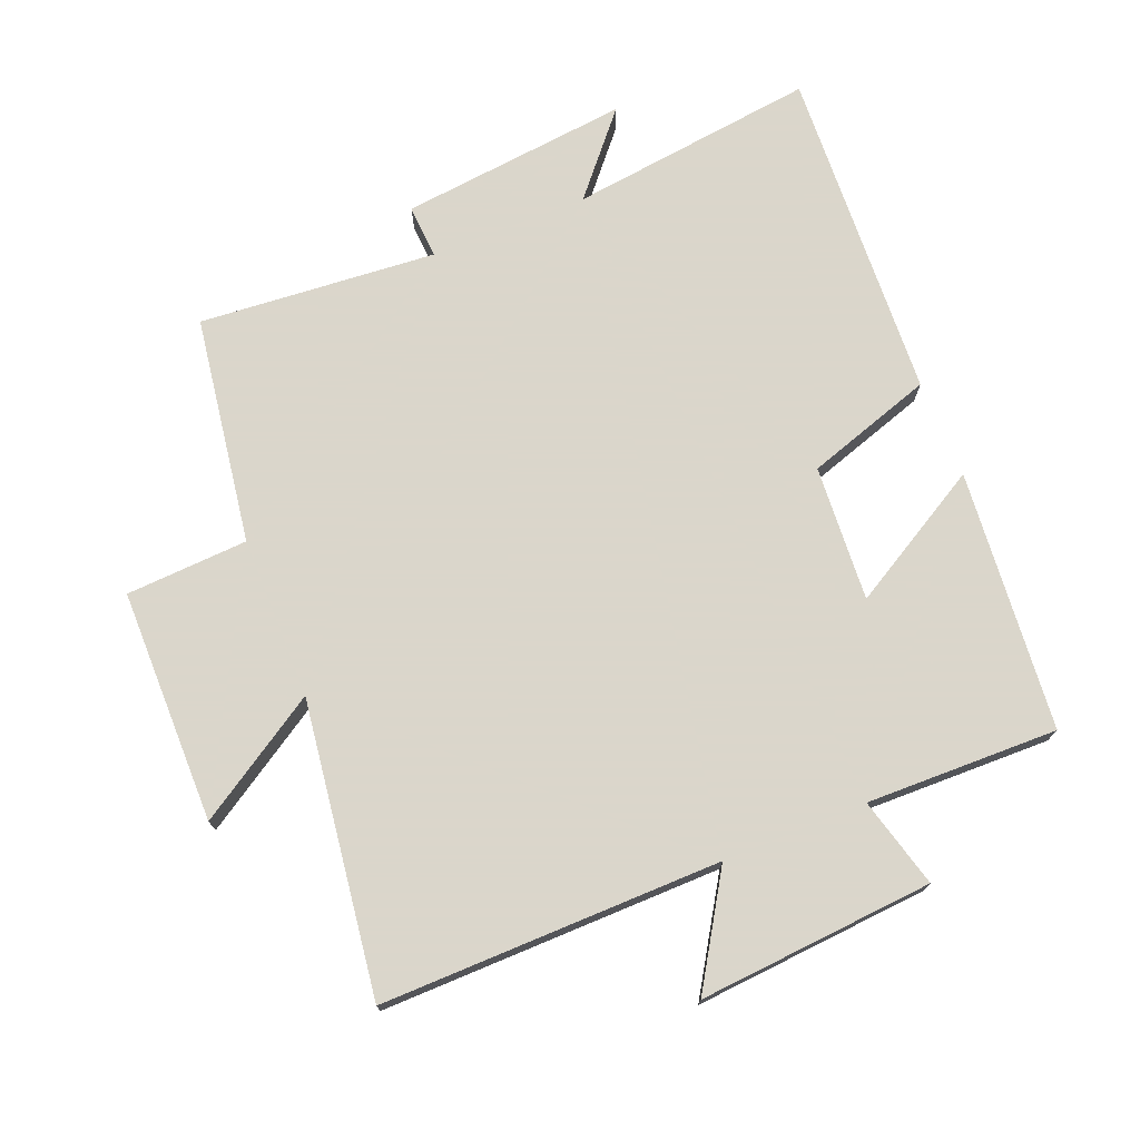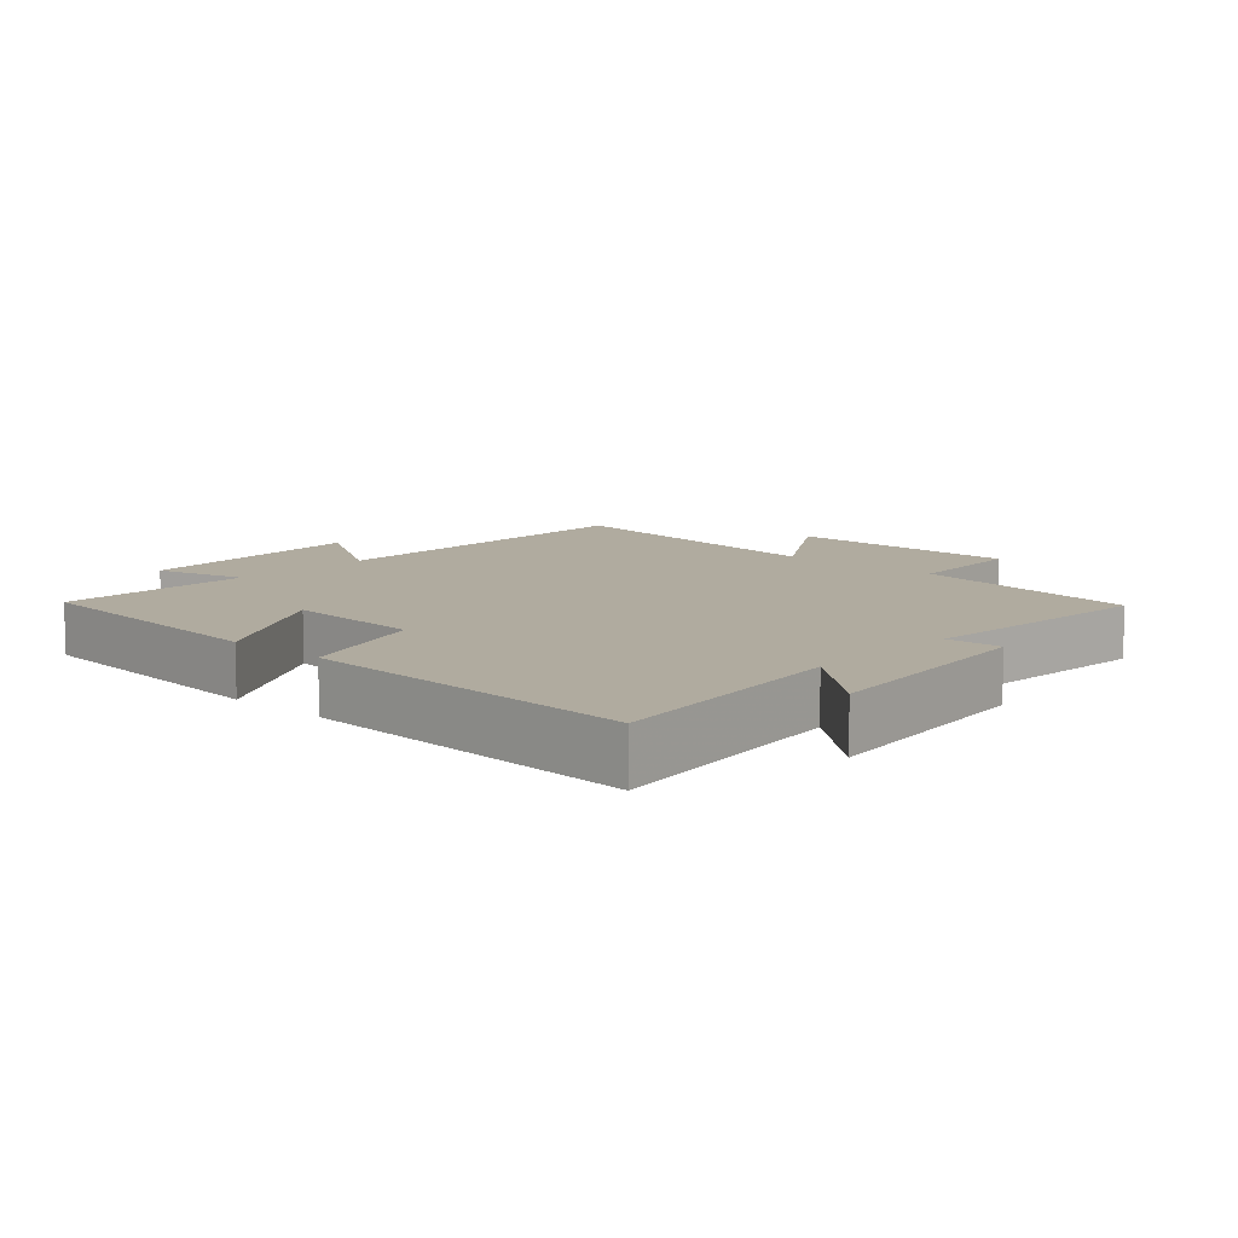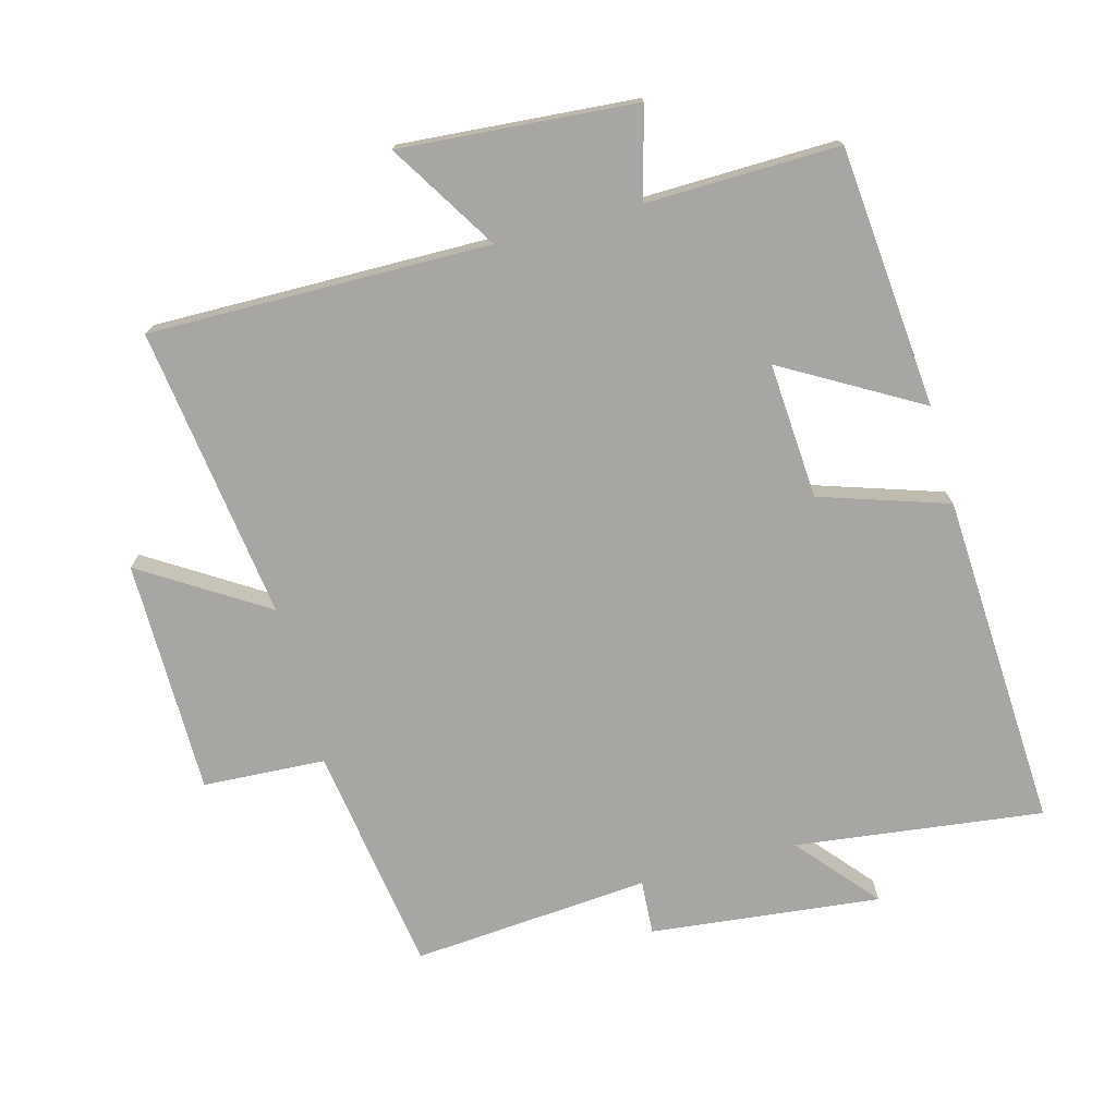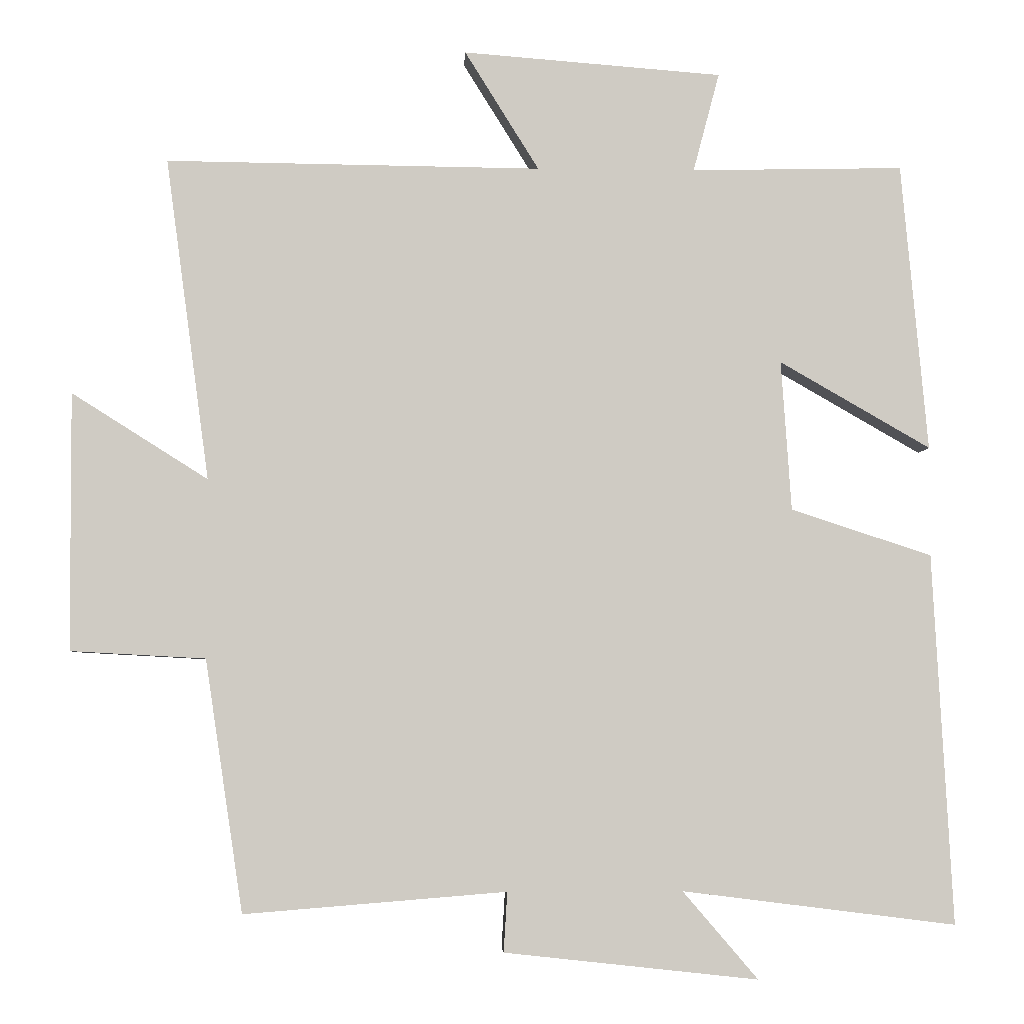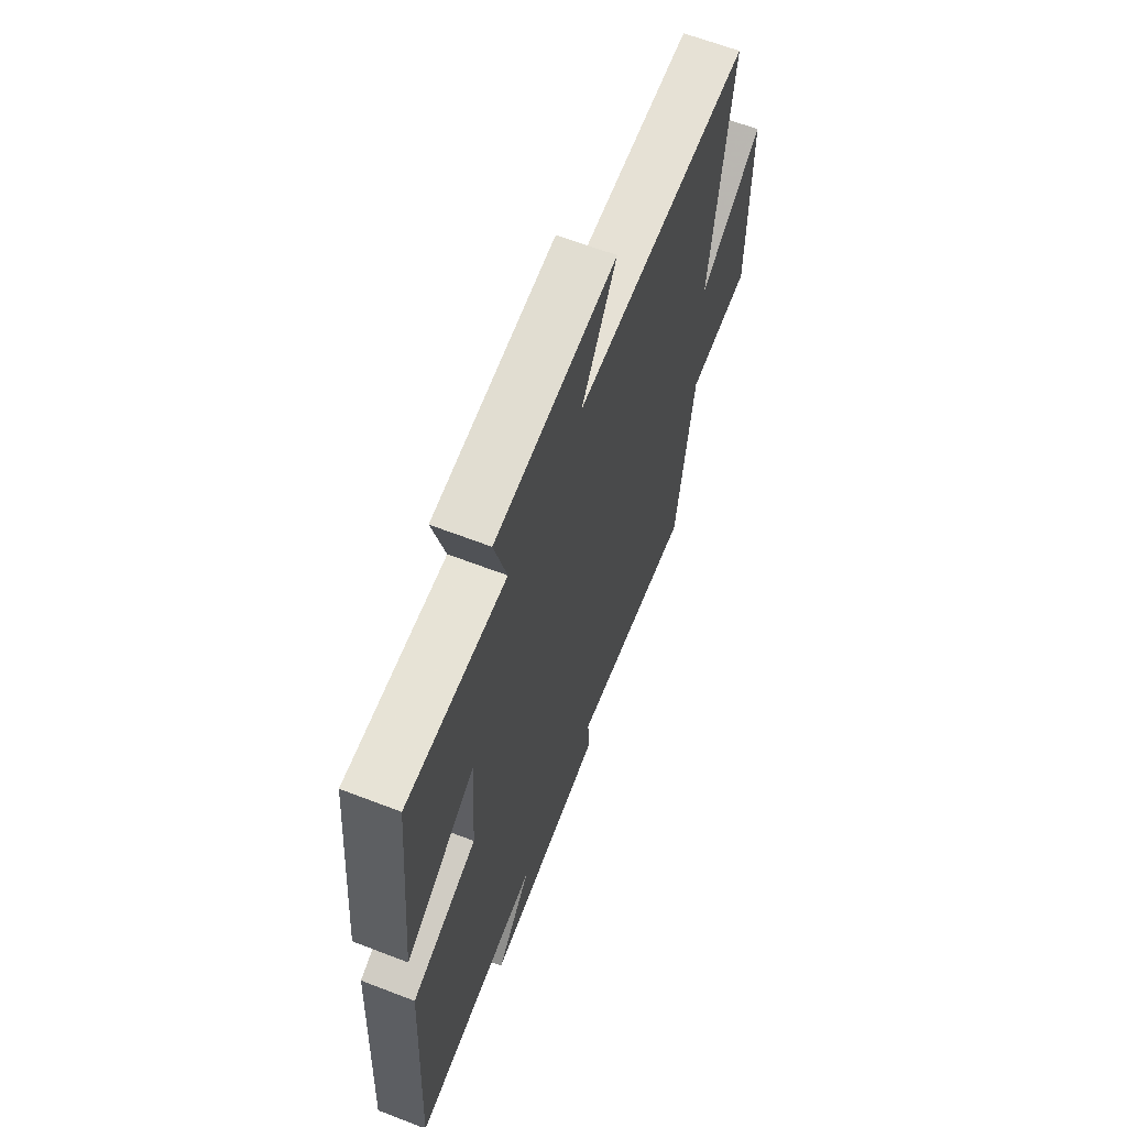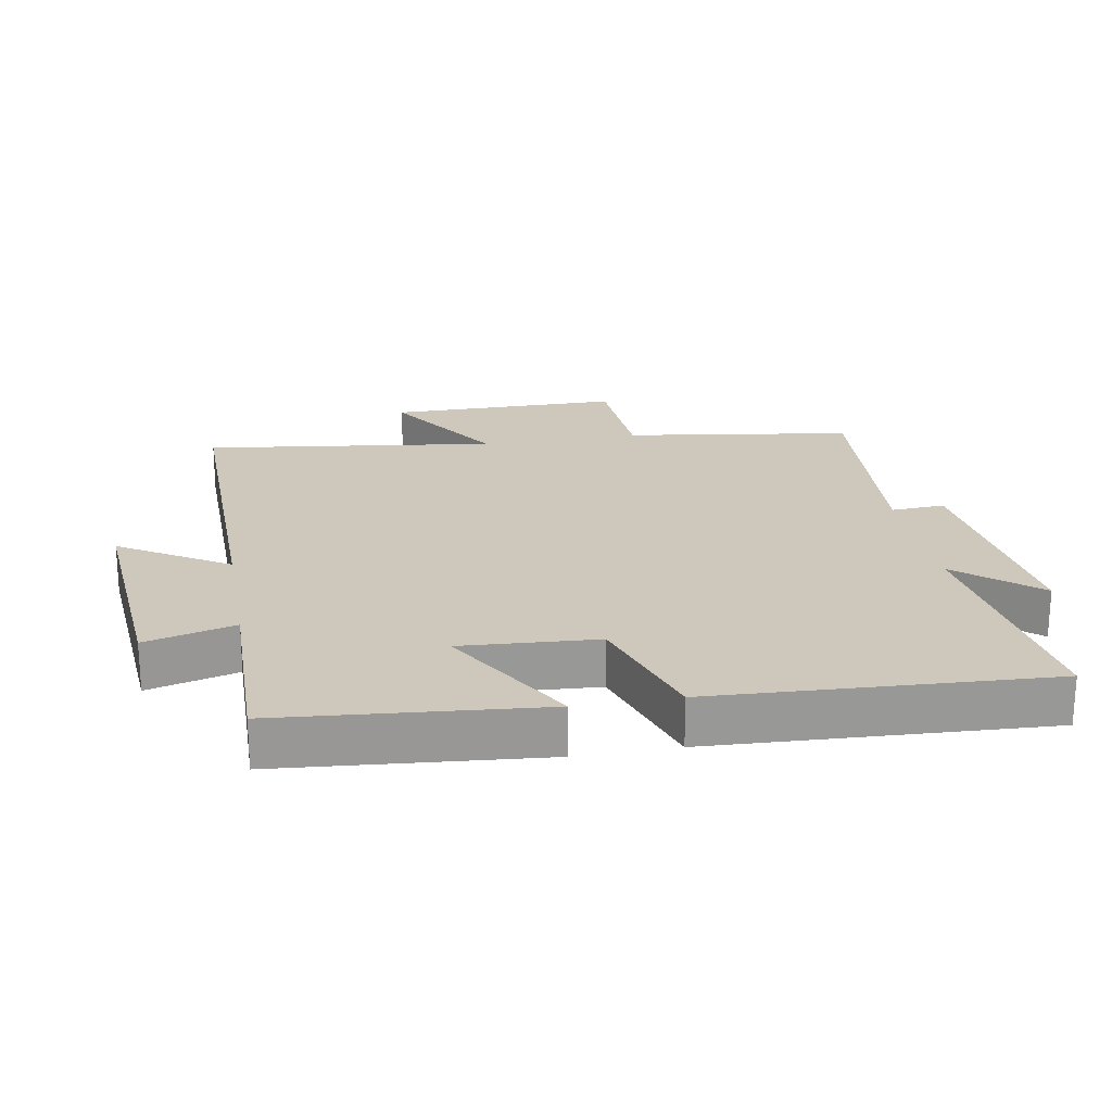
<metadata>
{"format":"obj","ext":"obj","renderer":"f3d","projection":"perspective","resolution":1024,"background":"white","views":[{"elev":73.7,"azim":-22.0,"up":"+Y"},{"elev":9.7,"azim":132.5,"up":"+Y"},{"elev":-74.2,"azim":15.1,"up":"+Y"},{"elev":-4.5,"azim":-2.6,"up":"+Z"},{"elev":63.9,"azim":111.3,"up":"+Z"},{"elev":22.0,"azim":79.8,"up":"+Y"}]}
</metadata>
<code>
v 0.527 0.07 -0.547
v 0.152 0.07 -0.5
v 0.255 0.07 -0.62
v -0.093 0.07 -0.582
v -0.088 0.07 -0.5
v -0.448 0.07 -0.529
v -0.5 0.07 -0.183
v -0.685 0.07 -0.173
v -0.687 0.07 0.181
v -0.5 0.07 0.063
v -0.56 0.07 0.506
v -0.045 0.07 0.5
v -0.147 0.07 0.664
v 0.209 0.07 0.636
v 0.173 0.07 0.5
v 0.464 0.07 0.506
v 0.5 0.07 0.111
v 0.293 0.07 0.23
v 0.307 0.07 0.024
v 0.5 0.07 -0.039
v 0.527 0 -0.547
v 0.152 0 -0.5
v 0.255 0 -0.62
v -0.093 0 -0.582
v -0.088 0 -0.5
v -0.448 0 -0.529
v -0.5 0 -0.183
v -0.685 0 -0.173
v -0.687 0 0.181
v -0.5 0 0.063
v -0.56 0 0.506
v -0.045 0 0.5
v -0.147 0 0.664
v 0.209 0 0.636
v 0.173 0 0.5
v 0.464 0 0.506
v 0.5 0 0.111
v 0.293 0 0.23
v 0.307 0 0.024
v 0.5 0 -0.039
f 19 20 1 2
f 18 19 2
f 15 16 17 18
f 15 18 2
f 12 13 14 15
f 12 15 2
f 10 11 12 2
f 7 8 9 10
f 5 6 7 10
f 5 10 2 3
f 3 4 5
f 22 21 40 39
f 22 39 38
f 38 37 36 35
f 22 38 35
f 35 34 33 32
f 22 35 32
f 22 32 31 30
f 30 29 28 27
f 30 27 26 25
f 23 22 30 25
f 25 24 23
f 1 21 22 2
f 2 22 23 3
f 3 23 24 4
f 4 24 25 5
f 5 25 26 6
f 6 26 27 7
f 7 27 28 8
f 8 28 29 9
f 9 29 30 10
f 10 30 31 11
f 11 31 32 12
f 12 32 33 13
f 13 33 34 14
f 14 34 35 15
f 15 35 36 16
f 16 36 37 17
f 17 37 38 18
f 18 38 39 19
f 19 39 40 20
f 20 40 21 1

</code>
